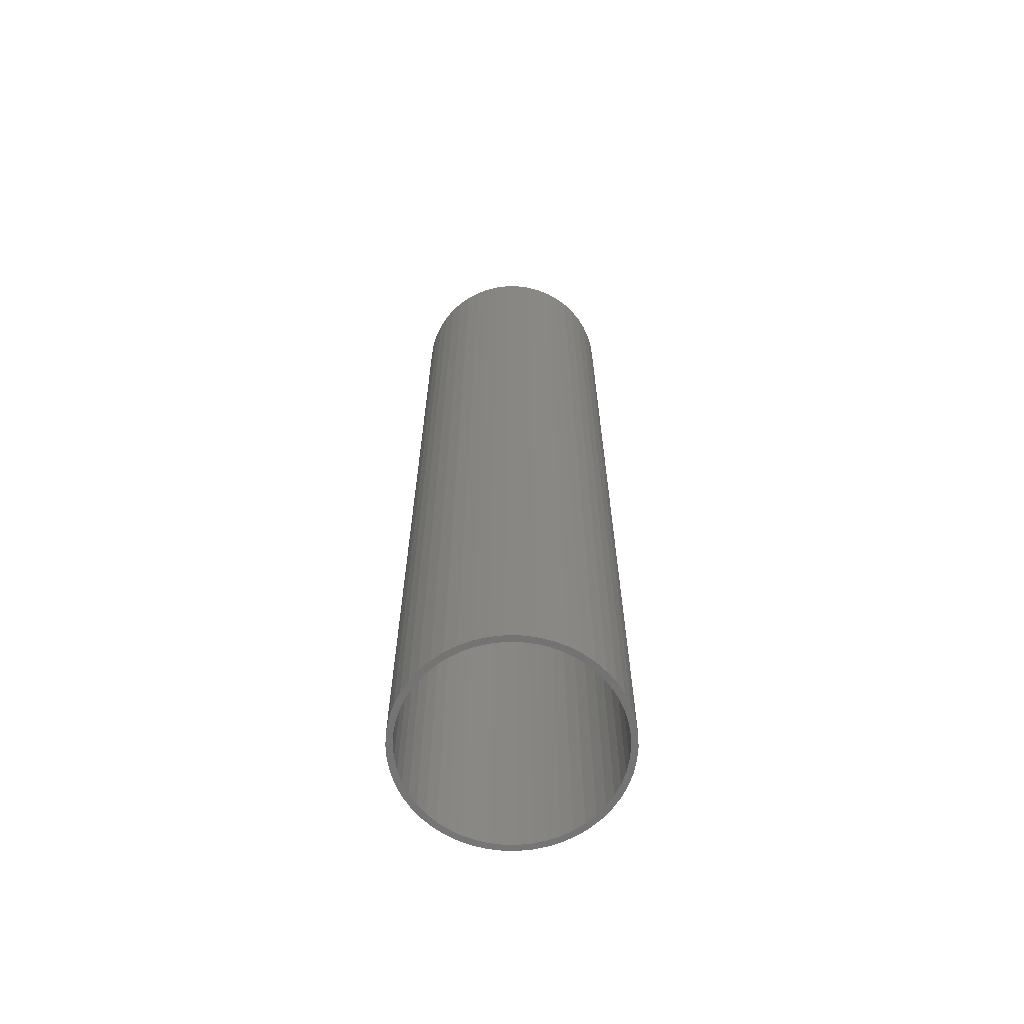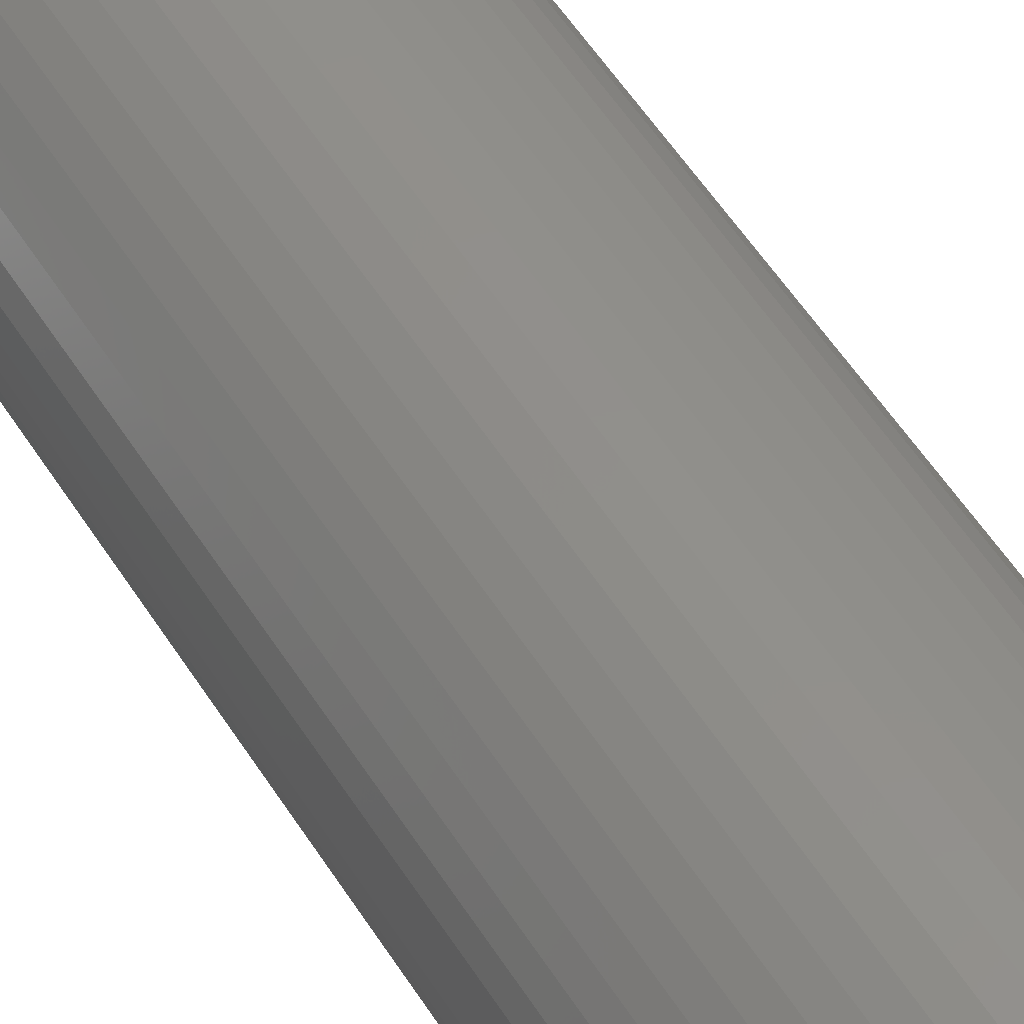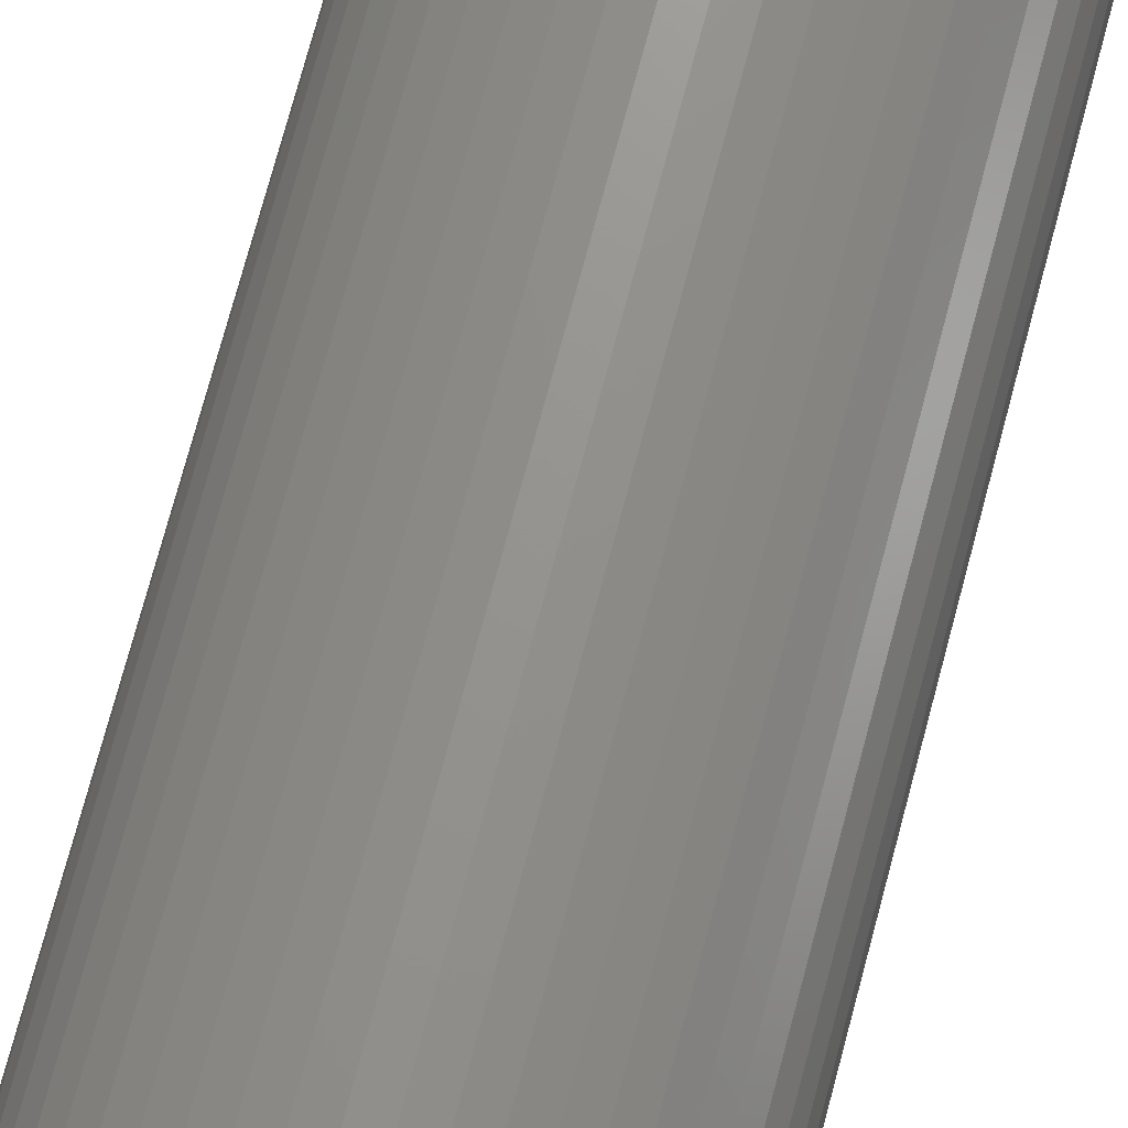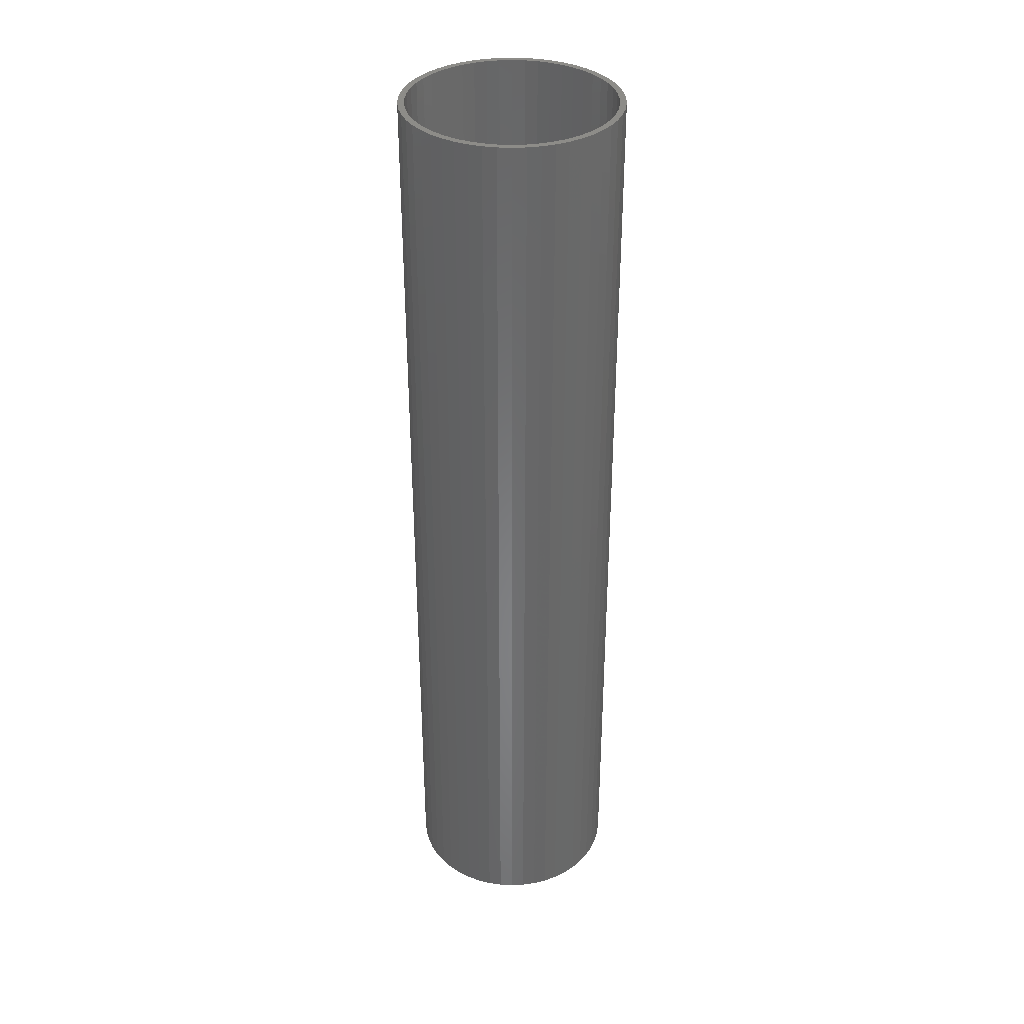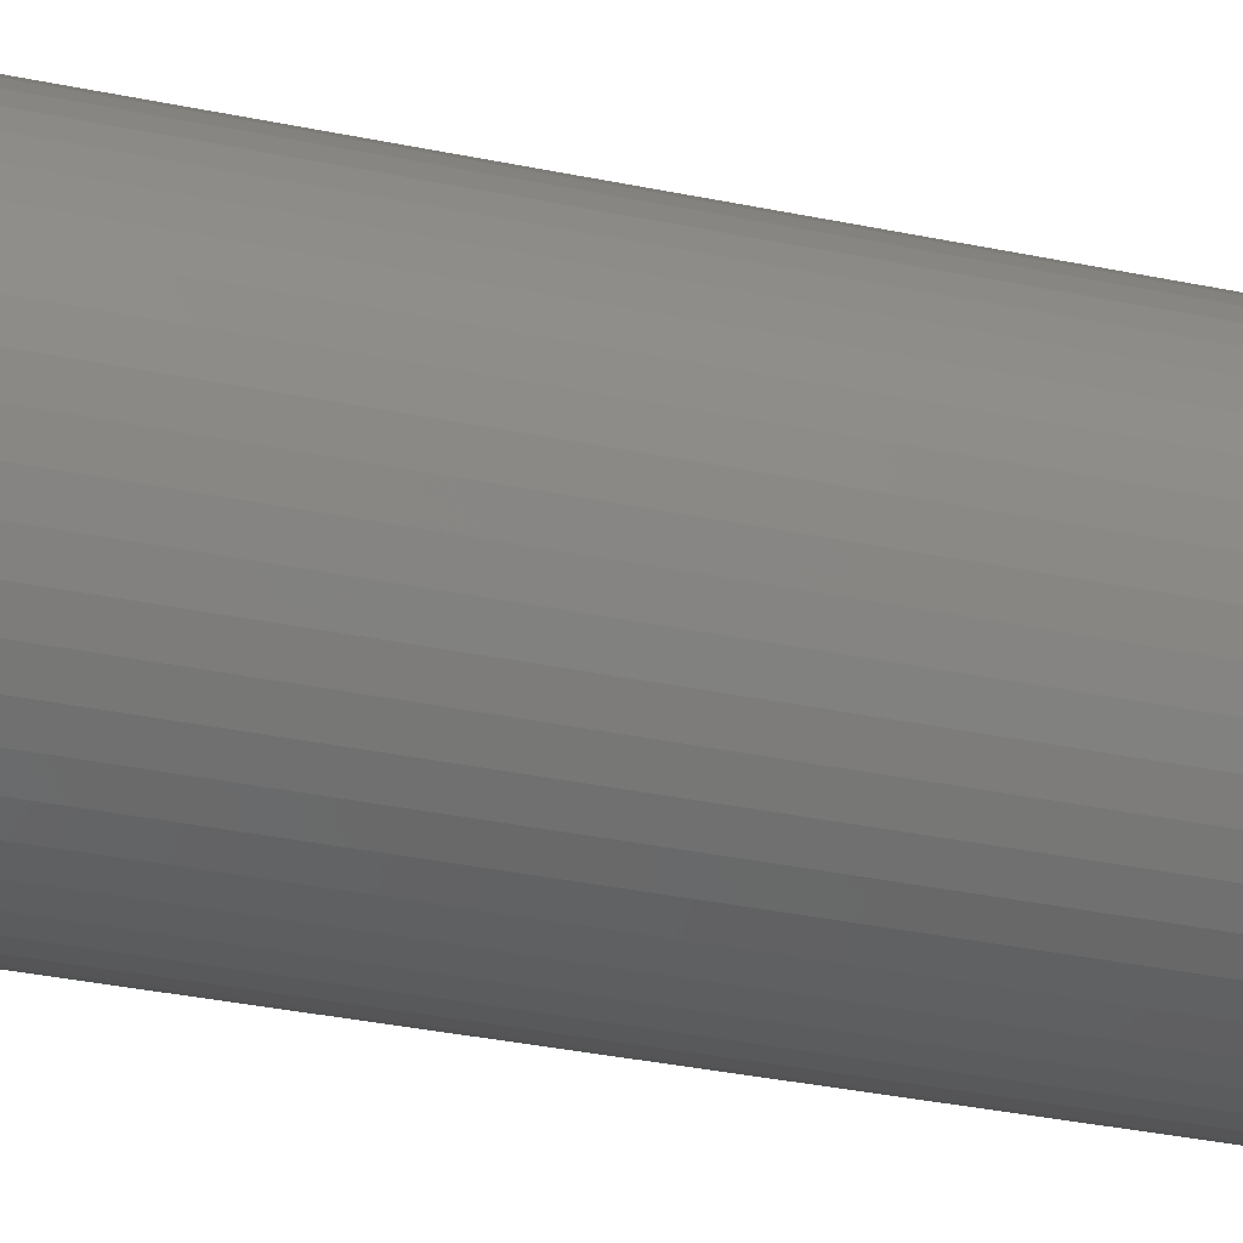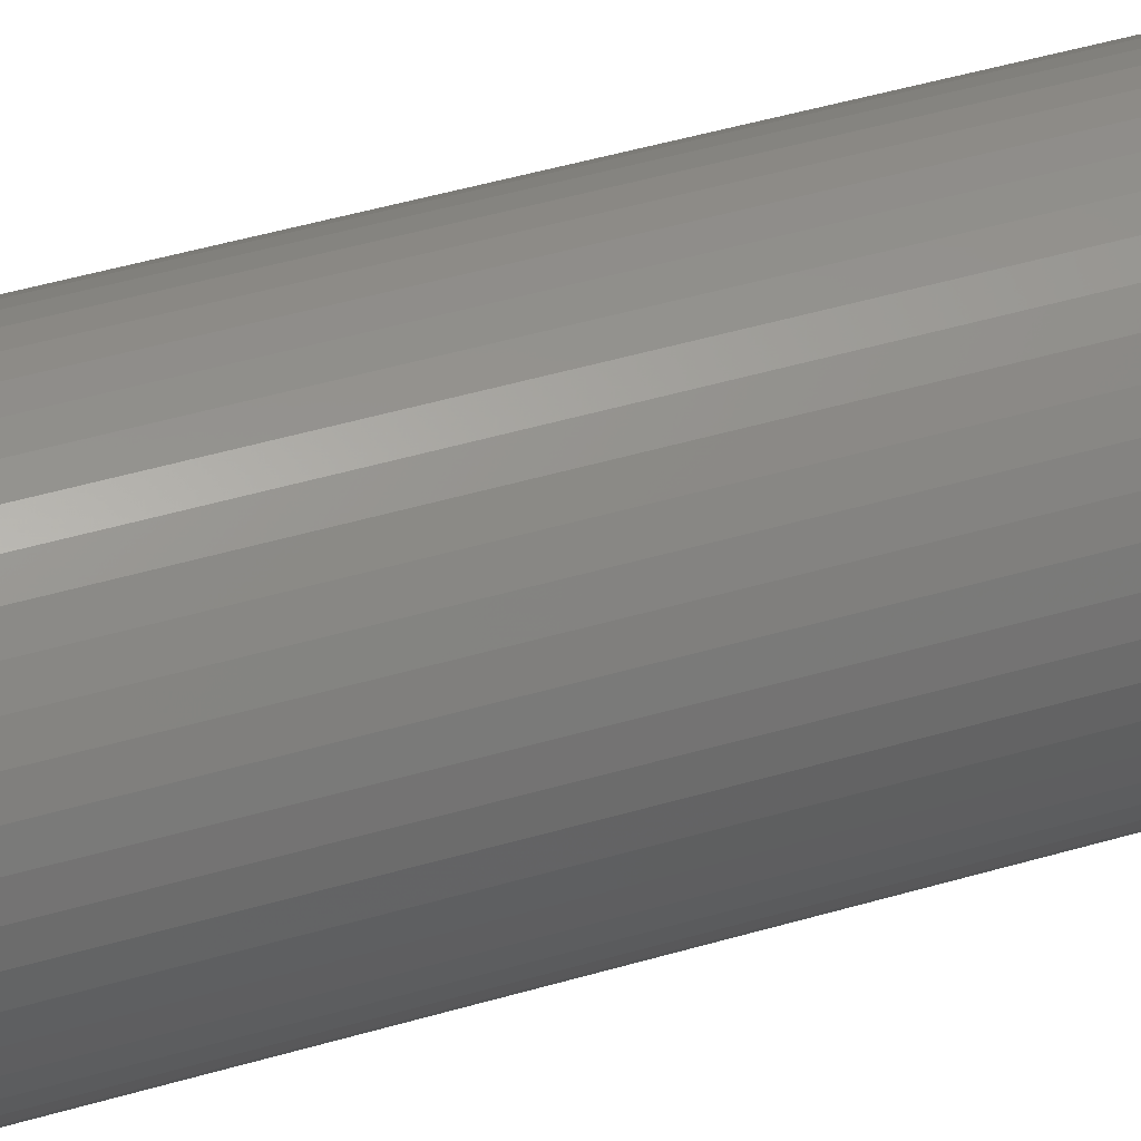
<metadata>
{"format":"stl","ext":"stl","renderer":"f3d","projection":"perspective","resolution":1024,"background":"white","views":[{"elev":-65.2,"azim":-122.9,"up":"+Z"},{"elev":51.9,"azim":-30.8,"up":"+Y"},{"elev":70.9,"azim":14.7,"up":"+Y"},{"elev":35.6,"azim":140.5,"up":"+Z"},{"elev":-27.8,"azim":71.2,"up":"+Y"},{"elev":42.3,"azim":-109.9,"up":"+Y"}]}
</metadata>
<code>
# stl→obj: 200 verts, 400 faces
v 8.5 0 37.5
v 8.433 1.065 -37.5
v 8.433 1.065 37.5
v 8.5 0 -37.5
v -8.5 0 -37.5
v -8.433 1.065 37.5
v -8.433 1.065 -37.5
v -8.5 0 37.5
v 0.5337 8.483 -37.5
v -0.5337 8.483 37.5
v 0.5337 8.483 37.5
v -0.5337 8.483 -37.5
v -0.5337 -8.483 -37.5
v 0.5337 -8.483 37.5
v -0.5337 -8.483 37.5
v 0.5337 -8.483 -37.5
v 6.196 5.819 -37.5
v 5.418 6.549 37.5
v 6.196 5.819 37.5
v 5.418 6.549 -37.5
v -5.418 6.549 -37.5
v -6.196 5.819 37.5
v -5.418 6.549 37.5
v -6.196 5.819 -37.5
v -2.627 8.084 -37.5
v -3.619 7.691 37.5
v -2.627 8.084 37.5
v -3.619 7.691 -37.5
v 7.903 3.129 37.5
v 7.449 4.095 -37.5
v 7.449 4.095 37.5
v 7.903 3.129 -37.5
v 3.619 7.691 -37.5
v 2.627 8.084 37.5
v 3.619 7.691 37.5
v 2.627 8.084 -37.5
v 1.593 8.349 37.5
v 1.593 8.349 -37.5
v 4.555 7.177 -37.5
v 4.555 7.177 37.5
v -7.903 3.129 -37.5
v -7.449 4.095 37.5
v -7.449 4.095 -37.5
v -7.903 3.129 37.5
v 8 0 37.5
v 7.937 1.003 37.5
v 8.233 2.114 37.5
v 8.433 -1.065 37.5
v 7.937 -1.003 37.5
v 7.749 1.99 37.5
v 7.438 2.945 37.5
v 7.01 3.854 37.5
v 6.877 4.996 37.5
v 6.472 4.702 37.5
v 5.832 5.476 37.5
v 5.099 6.164 37.5
v 4.287 6.755 37.5
v 3.406 7.239 37.5
v 2.472 7.608 37.5
v 1.499 7.858 37.5
v 0.5023 7.984 37.5
v -0.5023 7.984 37.5
v -1.499 7.858 37.5
v -1.593 8.349 37.5
v -2.472 7.608 37.5
v -3.406 7.239 37.5
v -4.287 6.755 37.5
v -4.555 7.177 37.5
v -5.099 6.164 37.5
v -5.832 5.476 37.5
v -6.472 4.702 37.5
v -6.877 4.996 37.5
v -7.01 3.854 37.5
v -7.438 2.945 37.5
v -7.749 1.99 37.5
v -8.233 2.114 37.5
v -7.937 1.003 37.5
v 8.233 -2.114 37.5
v 7.749 -1.99 37.5
v 7.903 -3.129 37.5
v 7.438 -2.945 37.5
v 7.449 -4.095 37.5
v 7.01 -3.854 37.5
v 6.877 -4.996 37.5
v 6.472 -4.702 37.5
v 6.196 -5.819 37.5
v 5.832 -5.476 37.5
v 5.418 -6.549 37.5
v 5.099 -6.164 37.5
v 4.555 -7.177 37.5
v 4.287 -6.755 37.5
v 3.619 -7.691 37.5
v 3.406 -7.239 37.5
v 2.627 -8.084 37.5
v 2.472 -7.608 37.5
v 1.593 -8.349 37.5
v 1.499 -7.858 37.5
v 0.5023 -7.984 37.5
v -0.5023 -7.984 37.5
v -1.499 -7.858 37.5
v -1.593 -8.349 37.5
v -2.472 -7.608 37.5
v -2.627 -8.084 37.5
v -3.406 -7.239 37.5
v -3.619 -7.691 37.5
v -4.287 -6.755 37.5
v -4.555 -7.177 37.5
v -5.099 -6.164 37.5
v -5.418 -6.549 37.5
v -5.832 -5.476 37.5
v -6.196 -5.819 37.5
v -6.472 -4.702 37.5
v -6.877 -4.996 37.5
v -7.01 -3.854 37.5
v -7.449 -4.095 37.5
v -7.438 -2.945 37.5
v -7.903 -3.129 37.5
v -7.749 -1.99 37.5
v -8.233 -2.114 37.5
v -7.937 -1.003 37.5
v -8.433 -1.065 37.5
v -8 0 37.5
v -1.593 8.349 -37.5
v 8 0 -37.5
v 8.433 -1.065 -37.5
v 7.937 -1.003 -37.5
v 8.233 -2.114 -37.5
v 7.937 1.003 -37.5
v 7.749 -1.99 -37.5
v 7.903 -3.129 -37.5
v 7.438 -2.945 -37.5
v 7.449 -4.095 -37.5
v 7.01 -3.854 -37.5
v 6.877 -4.996 -37.5
v 6.472 -4.702 -37.5
v 6.196 -5.819 -37.5
v 5.832 -5.476 -37.5
v 5.418 -6.549 -37.5
v 5.099 -6.164 -37.5
v 4.555 -7.177 -37.5
v 4.287 -6.755 -37.5
v 3.619 -7.691 -37.5
v 3.406 -7.239 -37.5
v 2.627 -8.084 -37.5
v 2.472 -7.608 -37.5
v 1.593 -8.349 -37.5
v 1.499 -7.858 -37.5
v 0.5023 -7.984 -37.5
v -0.5023 -7.984 -37.5
v -1.499 -7.858 -37.5
v -1.593 -8.349 -37.5
v -2.472 -7.608 -37.5
v -2.627 -8.084 -37.5
v -3.406 -7.239 -37.5
v -3.619 -7.691 -37.5
v -4.287 -6.755 -37.5
v -4.555 -7.177 -37.5
v -5.099 -6.164 -37.5
v -5.418 -6.549 -37.5
v -5.832 -5.476 -37.5
v -6.196 -5.819 -37.5
v -6.472 -4.702 -37.5
v -6.877 -4.996 -37.5
v -7.01 -3.854 -37.5
v -7.449 -4.095 -37.5
v -7.438 -2.945 -37.5
v -7.903 -3.129 -37.5
v -7.749 -1.99 -37.5
v -8.233 -2.114 -37.5
v -7.937 -1.003 -37.5
v -8.433 -1.065 -37.5
v 8.233 2.114 -37.5
v 7.749 1.99 -37.5
v 7.438 2.945 -37.5
v 7.01 3.854 -37.5
v 6.877 4.996 -37.5
v 6.472 4.702 -37.5
v 5.832 5.476 -37.5
v 5.099 6.164 -37.5
v 4.287 6.755 -37.5
v 3.406 7.239 -37.5
v 2.472 7.608 -37.5
v 1.499 7.858 -37.5
v 0.5023 7.984 -37.5
v -0.5023 7.984 -37.5
v -1.499 7.858 -37.5
v -2.472 7.608 -37.5
v -3.406 7.239 -37.5
v -4.287 6.755 -37.5
v -4.555 7.177 -37.5
v -5.099 6.164 -37.5
v -5.832 5.476 -37.5
v -6.472 4.702 -37.5
v -6.877 4.996 -37.5
v -7.01 3.854 -37.5
v -7.438 2.945 -37.5
v -7.749 1.99 -37.5
v -8.233 2.114 -37.5
v -7.937 1.003 -37.5
v -8 0 -37.5
f 1 2 3
f 2 1 4
f 5 6 7
f 6 5 8
f 9 10 11
f 10 9 12
f 13 14 15
f 14 13 16
f 17 18 19
f 18 17 20
f 21 22 23
f 22 21 24
f 25 26 27
f 26 25 28
f 29 30 31
f 30 29 32
f 33 34 35
f 34 33 36
f 36 37 34
f 37 36 38
f 39 35 40
f 35 39 33
f 41 42 43
f 42 41 44
f 45 1 3
f 46 3 47
f 1 45 48
f 49 48 45
f 3 46 45
f 50 47 29
f 47 50 46
f 51 29 31
f 29 51 50
f 31 52 51
f 53 52 31
f 53 54 52
f 19 54 53
f 19 55 54
f 18 55 19
f 18 56 55
f 40 56 18
f 40 57 56
f 35 57 40
f 35 58 57
f 34 58 35
f 34 59 58
f 37 59 34
f 37 60 59
f 11 60 37
f 11 61 60
f 11 62 61
f 10 62 11
f 10 63 62
f 64 63 10
f 64 65 63
f 27 65 64
f 27 66 65
f 26 66 27
f 26 67 66
f 68 67 26
f 68 69 67
f 23 69 68
f 23 70 69
f 22 70 23
f 22 71 70
f 72 71 22
f 72 73 71
f 42 73 72
f 73 42 74
f 44 74 42
f 74 44 75
f 76 75 44
f 75 76 77
f 6 77 76
f 48 49 78
f 79 78 49
f 78 79 80
f 81 80 79
f 80 81 82
f 83 82 81
f 83 84 82
f 85 84 83
f 85 86 84
f 87 86 85
f 87 88 86
f 89 88 87
f 89 90 88
f 91 90 89
f 91 92 90
f 93 92 91
f 93 94 92
f 95 94 93
f 95 96 94
f 97 96 95
f 97 14 96
f 98 14 97
f 99 14 98
f 99 15 14
f 100 15 99
f 100 101 15
f 102 101 100
f 102 103 101
f 104 103 102
f 104 105 103
f 106 105 104
f 106 107 105
f 108 107 106
f 108 109 107
f 110 109 108
f 110 111 109
f 112 111 110
f 112 113 111
f 114 113 112
f 115 114 116
f 114 115 113
f 117 116 118
f 116 117 115
f 119 118 120
f 121 120 122
f 77 6 122
f 118 119 117
f 8 122 6
f 120 121 119
f 122 8 121
f 12 64 10
f 64 12 123
f 124 4 125
f 126 125 127
f 4 124 2
f 128 2 124
f 125 126 124
f 129 127 130
f 127 129 126
f 131 130 132
f 130 131 129
f 132 133 131
f 134 133 132
f 134 135 133
f 136 135 134
f 136 137 135
f 138 137 136
f 138 139 137
f 140 139 138
f 140 141 139
f 142 141 140
f 142 143 141
f 144 143 142
f 144 145 143
f 146 145 144
f 146 147 145
f 16 147 146
f 16 148 147
f 16 149 148
f 13 149 16
f 13 150 149
f 151 150 13
f 151 152 150
f 153 152 151
f 153 154 152
f 155 154 153
f 155 156 154
f 157 156 155
f 157 158 156
f 159 158 157
f 159 160 158
f 161 160 159
f 161 162 160
f 163 162 161
f 163 164 162
f 165 164 163
f 164 165 166
f 167 166 165
f 166 167 168
f 169 168 167
f 168 169 170
f 171 170 169
f 2 128 172
f 173 172 128
f 172 173 32
f 174 32 173
f 32 174 30
f 175 30 174
f 175 176 30
f 177 176 175
f 177 17 176
f 178 17 177
f 178 20 17
f 179 20 178
f 179 39 20
f 180 39 179
f 180 33 39
f 181 33 180
f 181 36 33
f 182 36 181
f 182 38 36
f 183 38 182
f 183 9 38
f 184 9 183
f 185 9 184
f 185 12 9
f 186 12 185
f 186 123 12
f 187 123 186
f 187 25 123
f 188 25 187
f 188 28 25
f 189 28 188
f 189 190 28
f 191 190 189
f 191 21 190
f 192 21 191
f 192 24 21
f 193 24 192
f 193 194 24
f 195 194 193
f 43 195 196
f 195 43 194
f 41 196 197
f 196 41 43
f 198 197 199
f 7 199 200
f 170 171 200
f 197 198 41
f 5 200 171
f 199 7 198
f 200 5 7
f 16 96 14
f 96 16 146
f 47 32 29
f 32 47 172
f 3 172 47
f 172 3 2
f 53 17 19
f 17 53 176
f 31 176 53
f 176 31 30
f 38 11 37
f 11 38 9
f 20 40 18
f 40 20 39
f 43 72 194
f 72 43 42
f 194 22 24
f 22 194 72
f 198 44 41
f 44 198 76
f 7 76 198
f 76 7 6
f 28 68 26
f 68 28 190
f 190 23 68
f 23 190 21
f 123 27 64
f 27 123 25
f 48 4 1
f 4 48 125
f 82 130 80
f 130 82 132
f 161 109 111
f 109 161 159
f 165 117 167
f 117 165 115
f 163 115 165
f 115 163 113
f 142 90 92
f 90 142 140
f 80 127 78
f 127 80 130
f 161 113 163
f 113 161 111
f 169 121 171
f 121 169 119
f 171 8 5
f 8 171 121
f 167 119 169
f 119 167 117
f 138 86 88
f 86 138 136
f 144 92 94
f 92 144 142
f 146 94 96
f 94 146 144
f 78 125 48
f 125 78 127
f 84 132 82
f 132 84 134
f 86 134 84
f 134 86 136
f 151 15 101
f 15 151 13
f 159 107 109
f 107 159 157
f 140 88 90
f 88 140 138
f 153 101 103
f 101 153 151
f 155 103 105
f 103 155 153
f 157 105 107
f 105 157 155
f 124 46 128
f 46 124 45
f 122 199 77
f 199 122 200
f 185 61 62
f 61 185 184
f 148 99 98
f 99 148 149
f 137 89 87
f 89 137 139
f 179 55 56
f 55 179 178
f 192 69 70
f 69 192 191
f 188 65 66
f 65 188 187
f 174 52 175
f 52 174 51
f 182 58 59
f 58 182 181
f 183 59 60
f 59 183 182
f 181 57 58
f 57 181 180
f 73 193 71
f 193 73 195
f 71 192 70
f 192 71 193
f 191 67 69
f 67 191 189
f 187 63 65
f 63 187 186
f 147 98 97
f 98 147 148
f 173 51 174
f 51 173 50
f 128 50 173
f 50 128 46
f 177 55 178
f 55 177 54
f 175 54 177
f 54 175 52
f 184 60 61
f 60 184 183
f 180 56 57
f 56 180 179
f 74 195 73
f 195 74 196
f 75 196 74
f 196 75 197
f 77 197 75
f 197 77 199
f 189 66 67
f 66 189 188
f 186 62 63
f 62 186 185
f 126 45 124
f 45 126 49
f 137 85 135
f 85 137 87
f 139 91 89
f 91 139 141
f 143 95 93
f 95 143 145
f 131 79 129
f 79 131 81
f 129 49 126
f 49 129 79
f 133 81 131
f 81 133 83
f 135 83 133
f 83 135 85
f 110 162 112
f 162 110 160
f 114 166 116
f 166 114 164
f 120 200 122
f 200 120 170
f 118 170 120
f 170 118 168
f 116 168 118
f 168 116 166
f 141 93 91
f 93 141 143
f 145 97 95
f 97 145 147
f 149 100 99
f 100 149 150
f 150 102 100
f 102 150 152
f 158 110 108
f 110 158 160
f 152 104 102
f 104 152 154
f 156 108 106
f 108 156 158
f 112 164 114
f 164 112 162
f 154 106 104
f 106 154 156

</code>
